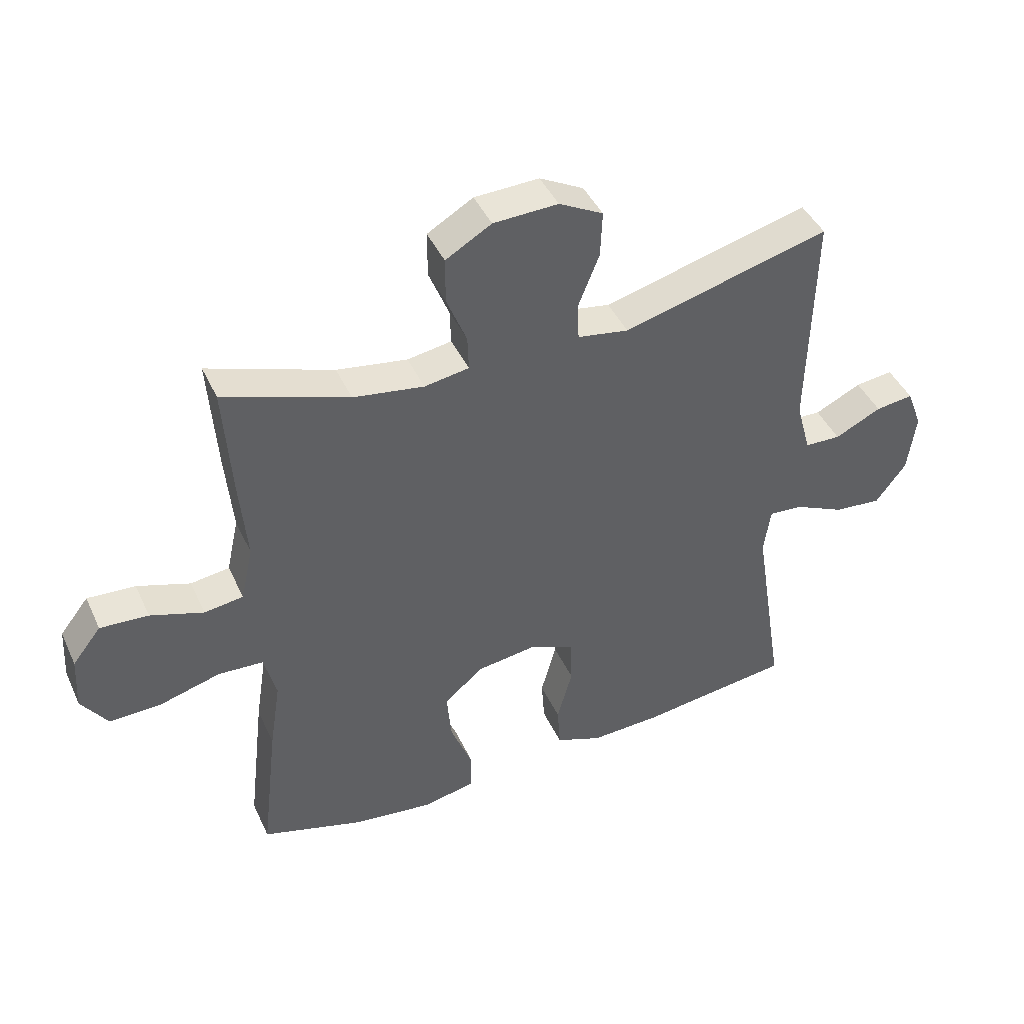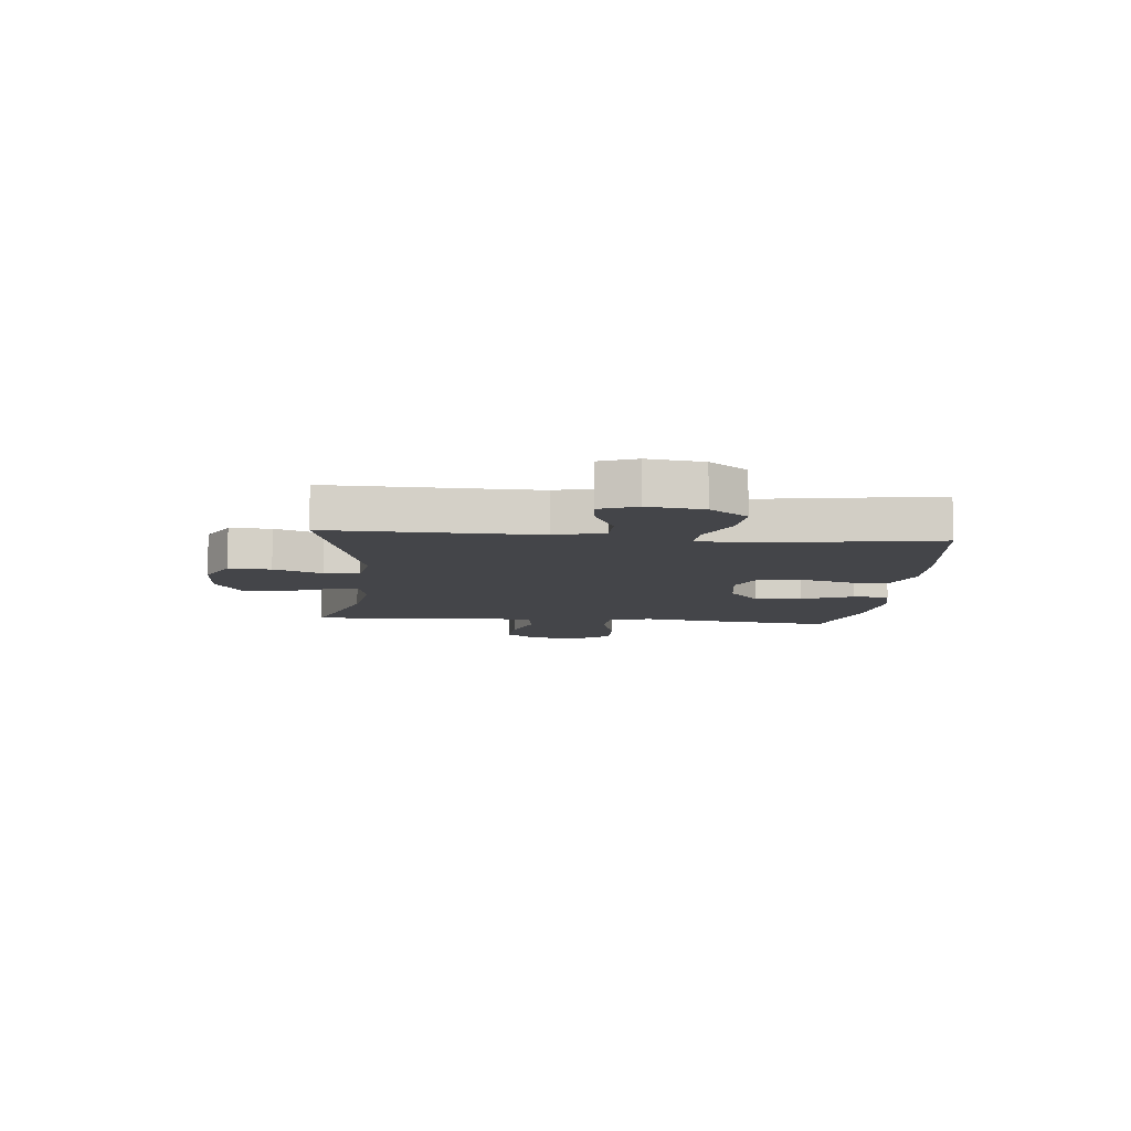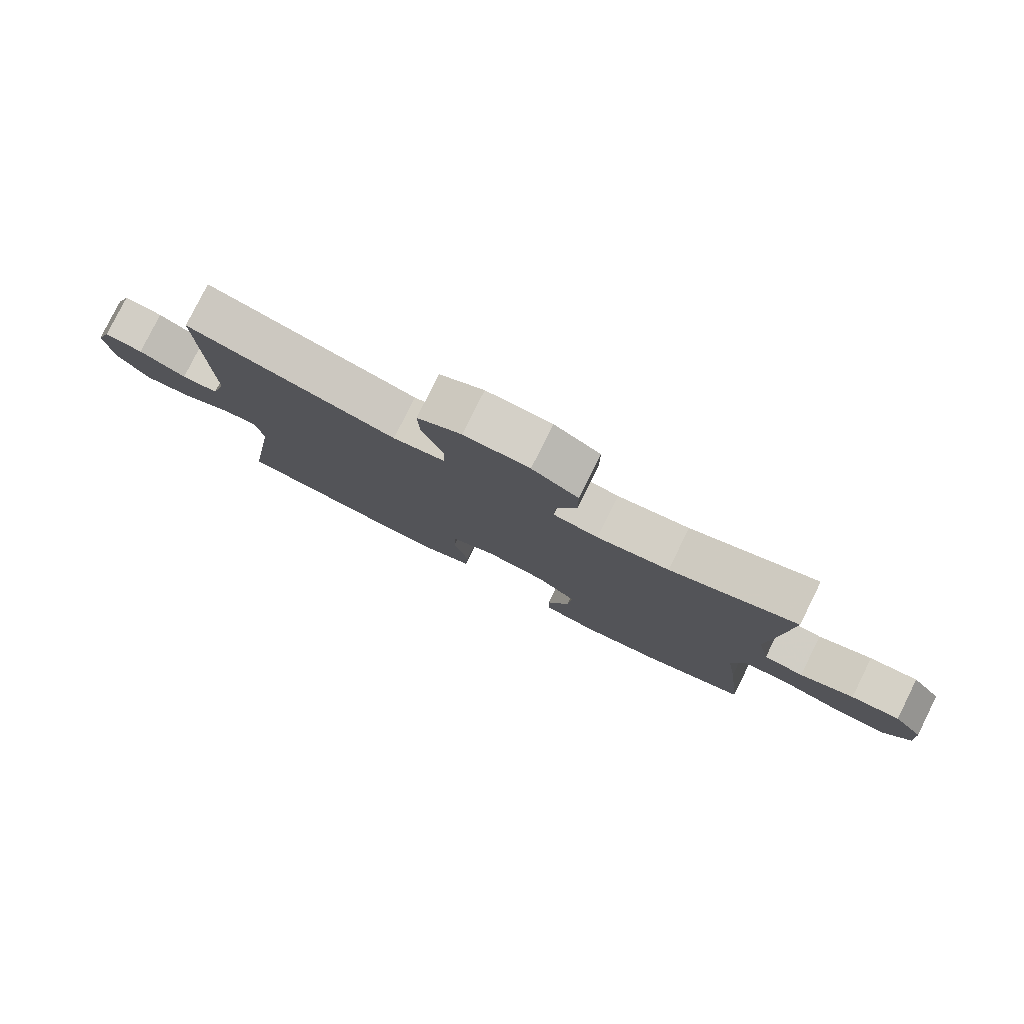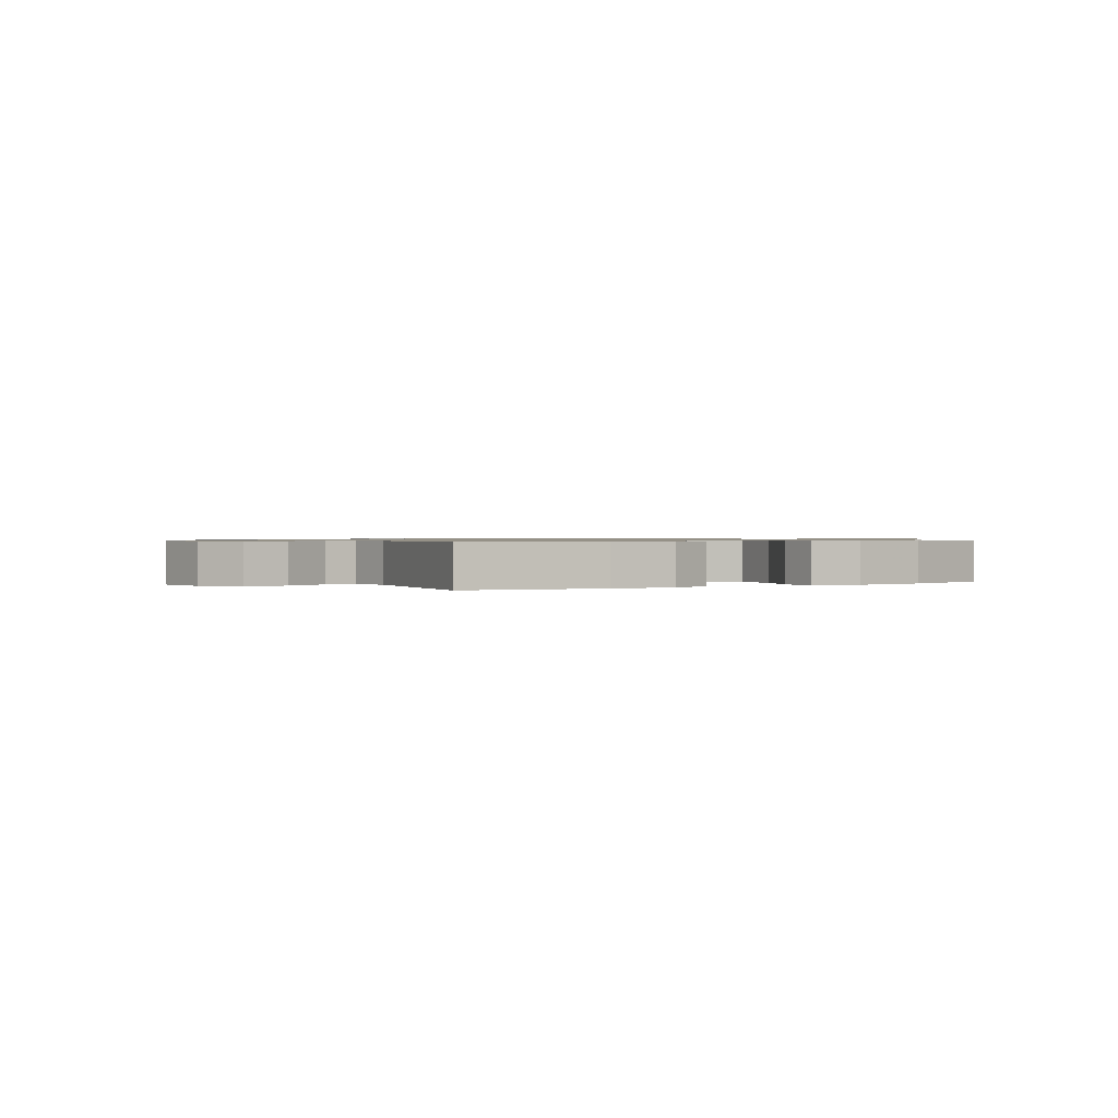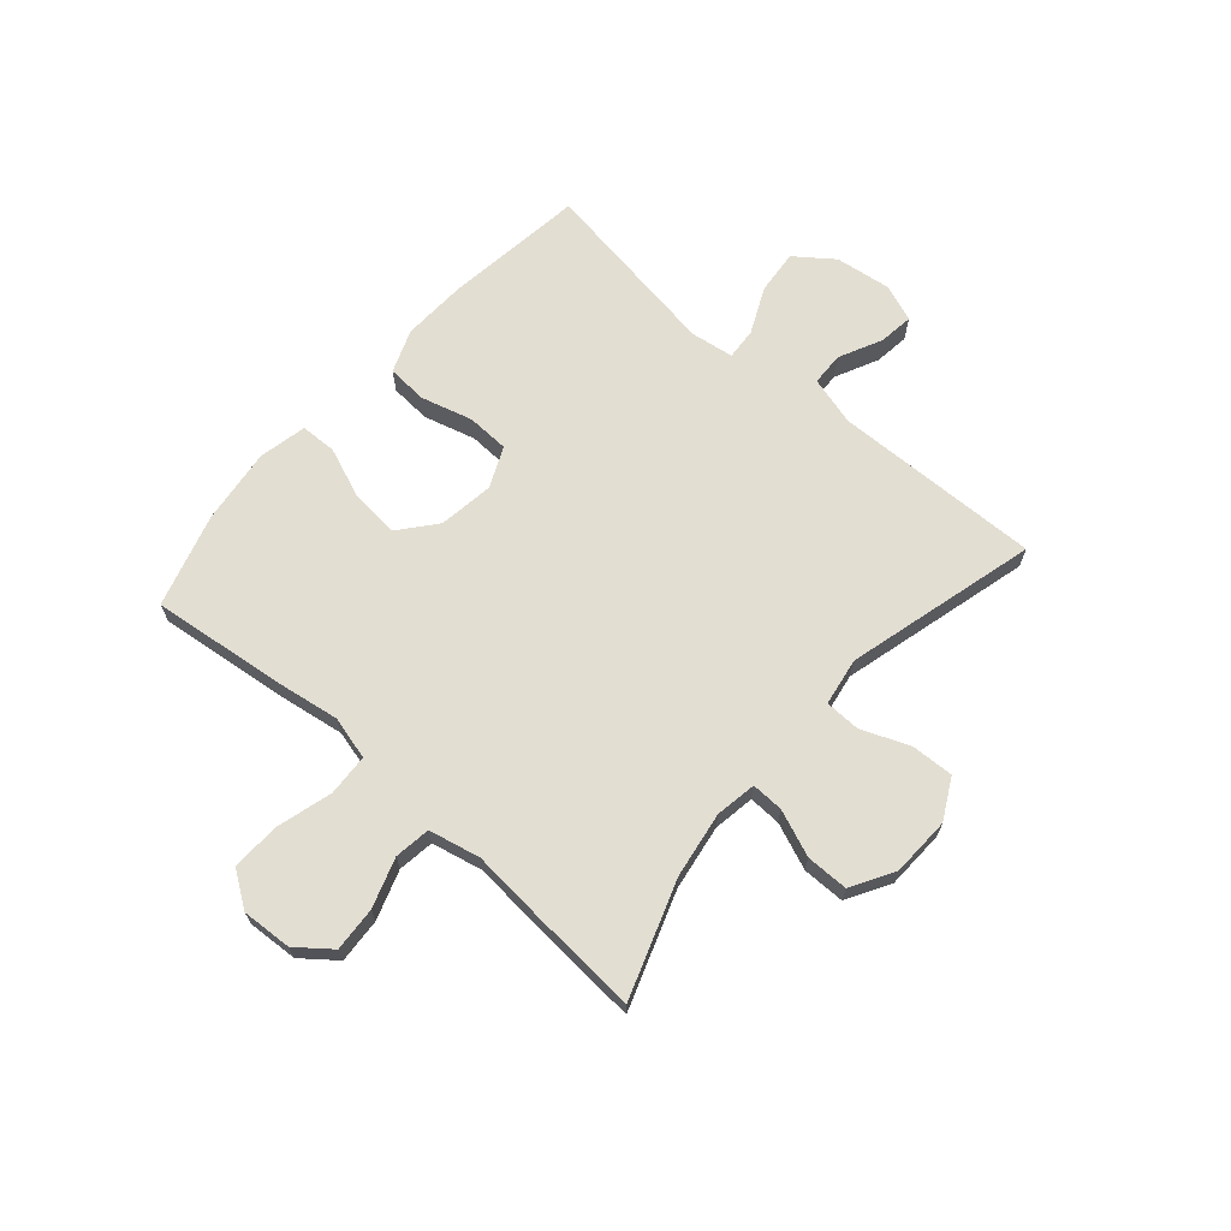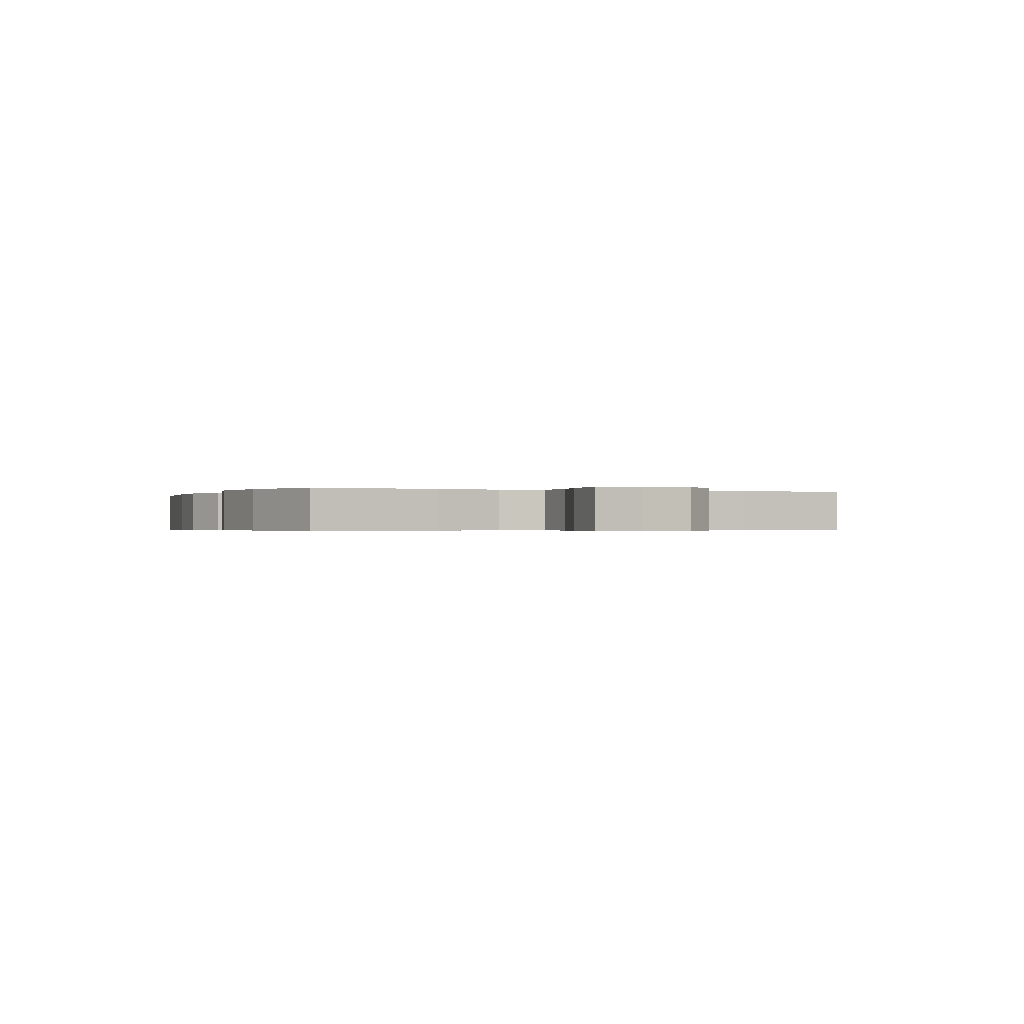
<metadata>
{"format":"obj","ext":"obj","renderer":"f3d","projection":"perspective","resolution":1024,"background":"white","views":[{"elev":43.3,"azim":-23.6,"up":"+Z"},{"elev":-9.1,"azim":84.6,"up":"+Y"},{"elev":79.7,"azim":-153.6,"up":"+Z"},{"elev":0.8,"azim":148.7,"up":"+Y"},{"elev":67.5,"azim":-49.0,"up":"+Y"},{"elev":-0.4,"azim":-113.0,"up":"+Y"}]}
</metadata>
<code>
v -0.5 0.07 -0.5
v -0.473 0.07 -0.266
v -0.455 0.07 -0.149
v -0.475 0.07 -0.072
v -0.549 0.07 -0.068
v -0.648 0.07 -0.096
v -0.734 0.07 -0.099
v -0.777 0.07 -0.037
v -0.772 0.07 0.052
v -0.725 0.07 0.112
v -0.646 0.07 0.107
v -0.559 0.07 0.078
v -0.495 0.07 0.087
v -0.475 0.07 0.178
v -0.487 0.07 0.313
v -0.5 0.07 0.5
v -0.295 0.07 0.429
v -0.179 0.07 0.411
v -0.106 0.07 0.423
v -0.108 0.07 0.48
v -0.141 0.07 0.562
v -0.141 0.07 0.637
v -0.066 0.07 0.681
v 0.04 0.07 0.685
v 0.112 0.07 0.647
v 0.109 0.07 0.572
v 0.075 0.07 0.486
v 0.077 0.07 0.424
v 0.161 0.07 0.41
v 0.5 0.07 0.5
v 0.492 0.07 0.132
v 0.516 0.07 0.045
v 0.575 0.07 0.043
v 0.651 0.07 0.08
v 0.713 0.07 0.088
v 0.738 0.07 0.022
v 0.725 0.07 -0.077
v 0.675 0.07 -0.144
v 0.597 0.07 -0.137
v 0.515 0.07 -0.099
v 0.459 0.07 -0.095
v 0.448 0.07 -0.172
v 0.5 0.07 -0.5
v 0.251 0.07 -0.533
v 0.136 0.07 -0.538
v 0.06 0.07 -0.509
v 0.055 0.07 -0.437
v 0.08 0.07 -0.346
v 0.077 0.07 -0.271
v 0.005 0.07 -0.239
v -0.093 0.07 -0.253
v -0.158 0.07 -0.307
v -0.15 0.07 -0.392
v -0.114 0.07 -0.483
v -0.116 0.07 -0.547
v -0.201 0.07 -0.565
v -0.334 0.07 -0.549
v -0.5 0 -0.5
v -0.473 0 -0.266
v -0.455 0 -0.149
v -0.475 0 -0.072
v -0.549 0 -0.068
v -0.648 0 -0.096
v -0.734 0 -0.099
v -0.777 0 -0.037
v -0.772 0 0.052
v -0.725 0 0.112
v -0.646 0 0.107
v -0.559 0 0.078
v -0.495 0 0.087
v -0.475 0 0.178
v -0.487 0 0.313
v -0.5 0 0.5
v -0.295 0 0.429
v -0.179 0 0.411
v -0.106 0 0.423
v -0.108 0 0.48
v -0.141 0 0.562
v -0.141 0 0.637
v -0.066 0 0.681
v 0.04 0 0.685
v 0.112 0 0.647
v 0.109 0 0.572
v 0.075 0 0.486
v 0.077 0 0.424
v 0.161 0 0.41
v 0.5 0 0.5
v 0.492 0 0.132
v 0.516 0 0.045
v 0.575 0 0.043
v 0.651 0 0.08
v 0.713 0 0.088
v 0.738 0 0.022
v 0.725 0 -0.077
v 0.675 0 -0.144
v 0.597 0 -0.137
v 0.515 0 -0.099
v 0.459 0 -0.095
v 0.448 0 -0.172
v 0.5 0 -0.5
v 0.251 0 -0.533
v 0.136 0 -0.538
v 0.06 0 -0.509
v 0.055 0 -0.437
v 0.08 0 -0.346
v 0.077 0 -0.271
v 0.005 0 -0.239
v -0.093 0 -0.253
v -0.158 0 -0.307
v -0.15 0 -0.392
v -0.114 0 -0.483
v -0.116 0 -0.547
v -0.201 0 -0.565
v -0.334 0 -0.549
f 1 2 3
f 57 1 3
f 56 57 3
f 55 56 3
f 54 55 3
f 53 54 3
f 52 53 3 4
f 51 52 4
f 50 51 4
f 46 47 48
f 45 46 48
f 44 45 48
f 43 44 48
f 42 43 48
f 41 42 48 49
f 38 39 40
f 37 38 40
f 36 37 40
f 35 36 40
f 34 35 40
f 33 34 40
f 32 33 40 41
f 41 49 50
f 32 41 50
f 31 32 50
f 25 26 27
f 24 25 27
f 23 24 27
f 22 23 27
f 21 22 27
f 20 21 27
f 19 20 27 28
f 18 19 28 29
f 14 15 16 17
f 13 14 17 18
f 10 11 12
f 9 10 12
f 8 9 12
f 7 8 12
f 6 7 12
f 5 6 12
f 4 5 12 13
f 50 4 13
f 31 50 13
f 30 31 13
f 29 30 13
f 13 18 29
f 60 59 58
f 60 58 114
f 60 114 113
f 60 113 112
f 60 112 111
f 60 111 110
f 61 60 110 109
f 61 109 108
f 61 108 107
f 105 104 103
f 105 103 102
f 105 102 101
f 105 101 100
f 105 100 99
f 106 105 99 98
f 97 96 95
f 97 95 94
f 97 94 93
f 97 93 92
f 97 92 91
f 97 91 90
f 98 97 90 89
f 107 106 98
f 107 98 89
f 107 89 88
f 84 83 82
f 84 82 81
f 84 81 80
f 84 80 79
f 84 79 78
f 84 78 77
f 85 84 77 76
f 86 85 76 75
f 74 73 72 71
f 75 74 71 70
f 69 68 67
f 69 67 66
f 69 66 65
f 69 65 64
f 69 64 63
f 69 63 62
f 70 69 62 61
f 70 61 107
f 70 107 88
f 70 88 87
f 70 87 86
f 86 75 70
f 1 58 59 2
f 2 59 60 3
f 3 60 61 4
f 4 61 62 5
f 5 62 63 6
f 6 63 64 7
f 7 64 65 8
f 8 65 66 9
f 9 66 67 10
f 10 67 68 11
f 11 68 69 12
f 12 69 70 13
f 13 70 71 14
f 14 71 72 15
f 15 72 73 16
f 16 73 74 17
f 17 74 75 18
f 18 75 76 19
f 19 76 77 20
f 20 77 78 21
f 21 78 79 22
f 22 79 80 23
f 23 80 81 24
f 24 81 82 25
f 25 82 83 26
f 26 83 84 27
f 27 84 85 28
f 28 85 86 29
f 29 86 87 30
f 30 87 88 31
f 31 88 89 32
f 32 89 90 33
f 33 90 91 34
f 34 91 92 35
f 35 92 93 36
f 36 93 94 37
f 37 94 95 38
f 38 95 96 39
f 39 96 97 40
f 40 97 98 41
f 41 98 99 42
f 42 99 100 43
f 43 100 101 44
f 44 101 102 45
f 45 102 103 46
f 46 103 104 47
f 47 104 105 48
f 48 105 106 49
f 49 106 107 50
f 50 107 108 51
f 51 108 109 52
f 52 109 110 53
f 53 110 111 54
f 54 111 112 55
f 55 112 113 56
f 56 113 114 57
f 57 114 58 1

</code>
